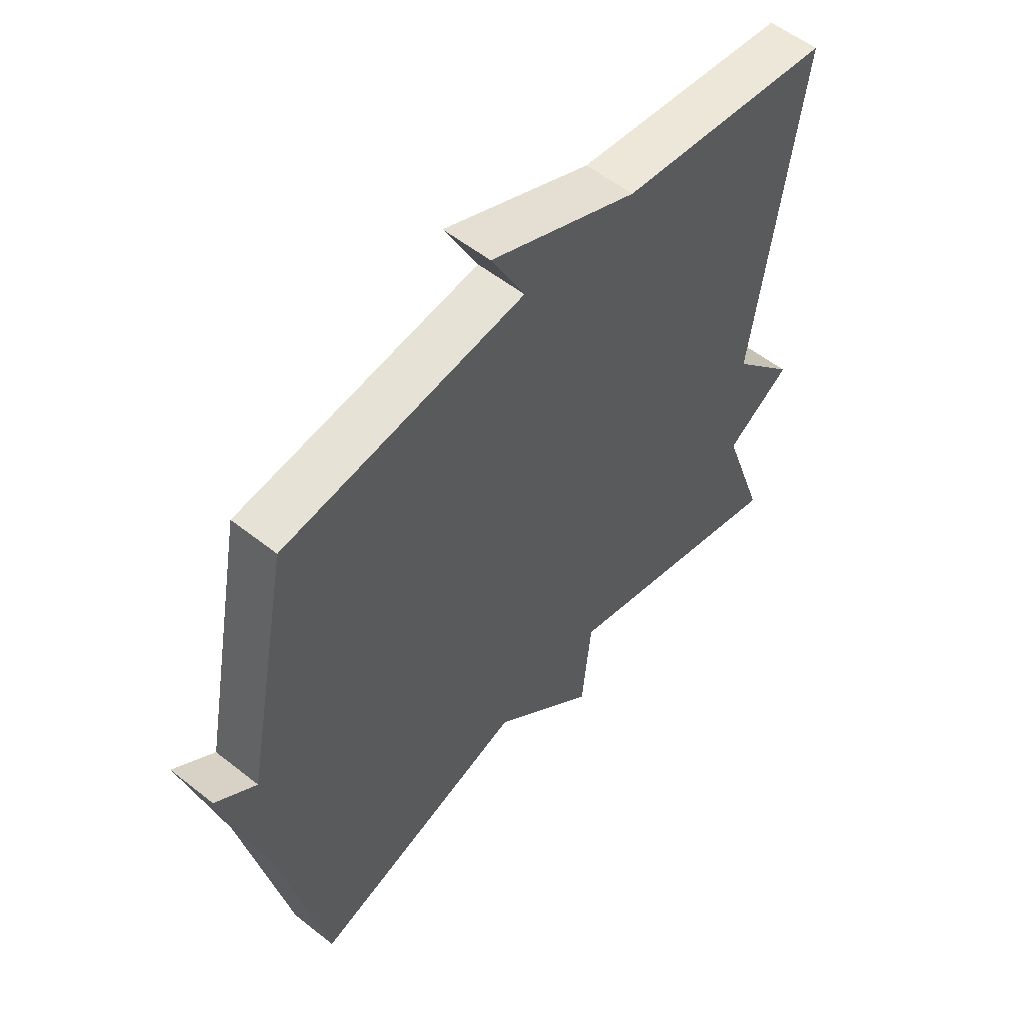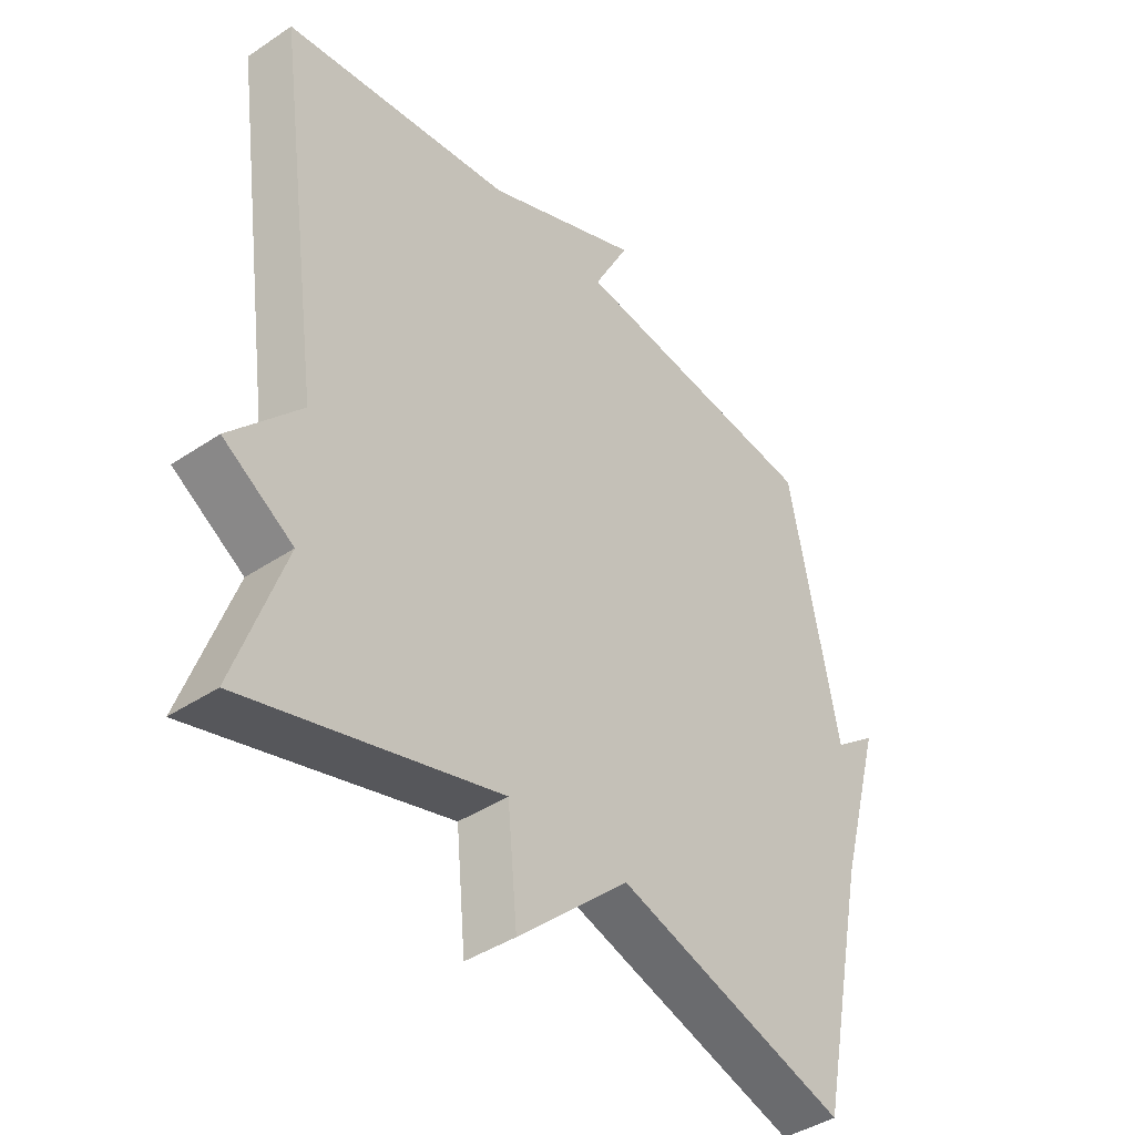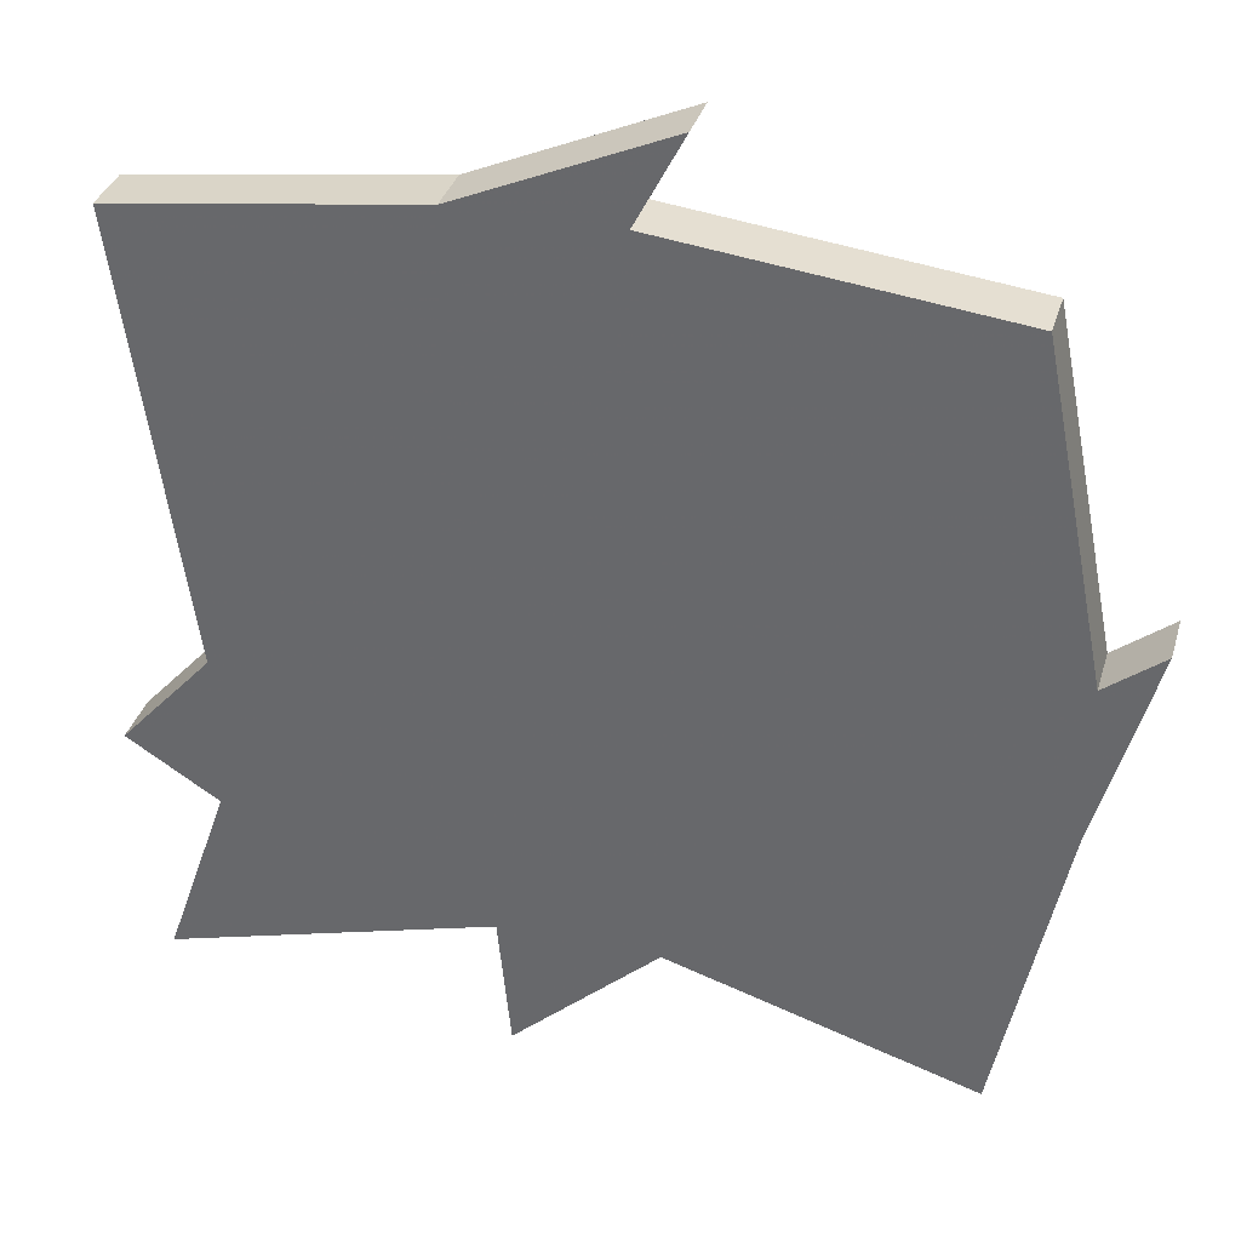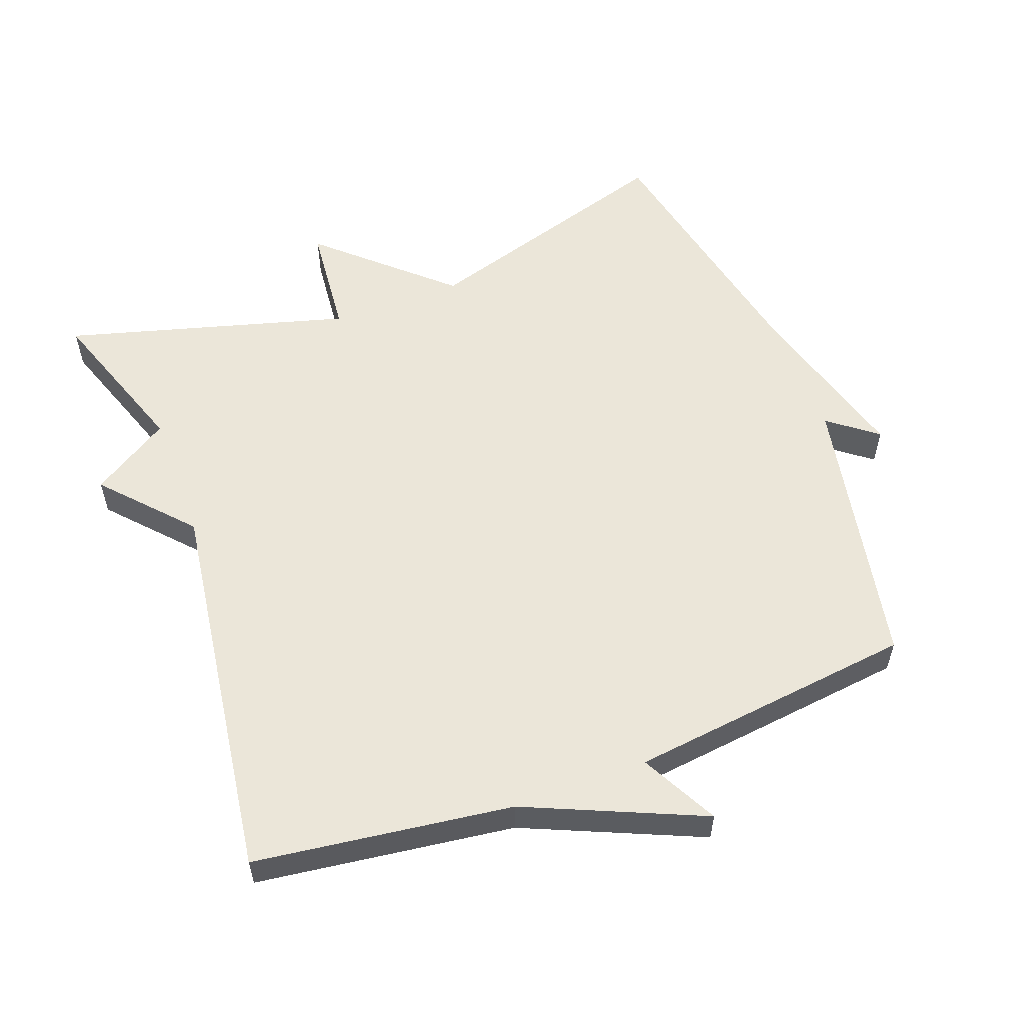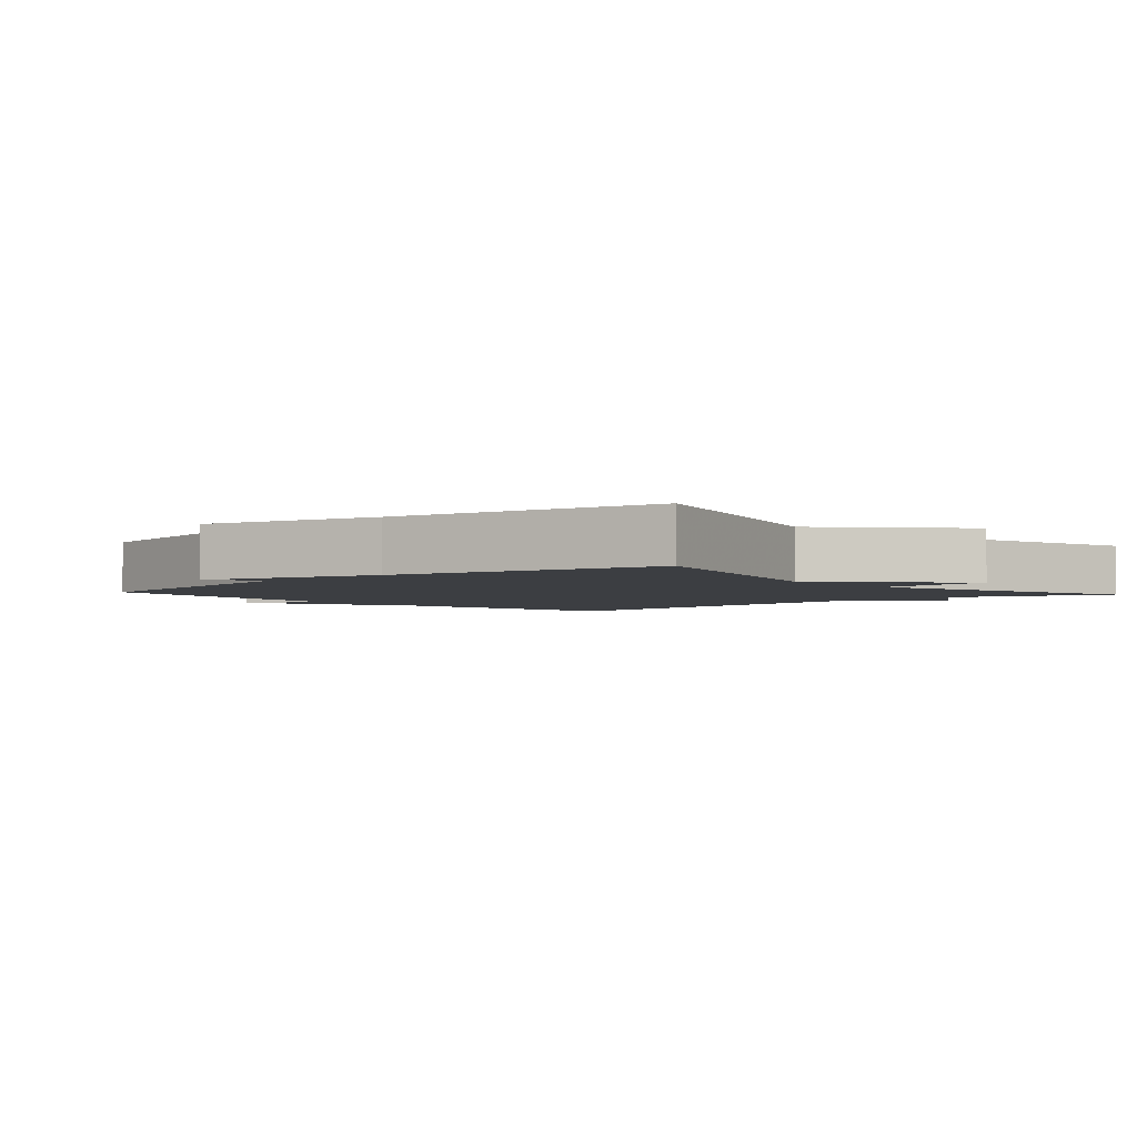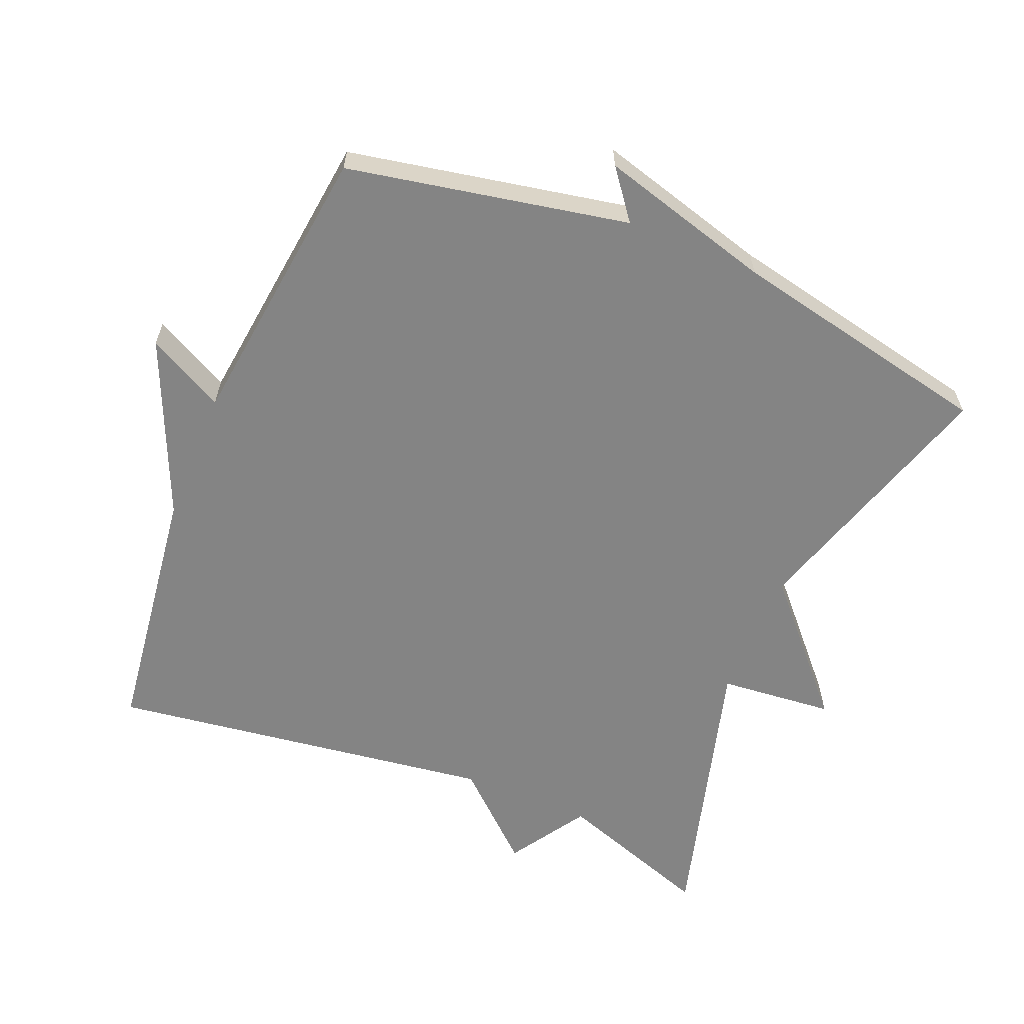
<metadata>
{"format":"obj","ext":"obj","renderer":"f3d","projection":"perspective","resolution":1024,"background":"white","views":[{"elev":55.4,"azim":129.8,"up":"+Z"},{"elev":-41.7,"azim":-51.0,"up":"+Z"},{"elev":34.6,"azim":15.8,"up":"+Z"},{"elev":56.3,"azim":-20.5,"up":"+Y"},{"elev":-3.1,"azim":131.8,"up":"+Y"},{"elev":-61.3,"azim":67.4,"up":"+Y"}]}
</metadata>
<code>
v -0.5 0.07 -0.5
v -0.42 0.07 -0.269
v -0.535 0.07 -0.196
v -0.42 0.07 -0.069
v -0.5 0.07 0.5
v -0.122 0.07 0.55
v 0.137 0.07 0.663
v 0.078 0.07 0.55
v 0.5 0.07 0.5
v 0.581 0.07 0.089
v 0.652 0.07 0.144
v 0.581 0.07 -0.111
v 0.5 0.07 -0.5
v 0.117 0.07 -0.383
v -0.067 0.07 -0.551
v -0.083 0.07 -0.383
v -0.5 0 -0.5
v -0.42 0 -0.269
v -0.535 0 -0.196
v -0.42 0 -0.069
v -0.5 0 0.5
v -0.122 0 0.55
v 0.137 0 0.663
v 0.078 0 0.55
v 0.5 0 0.5
v 0.581 0 0.089
v 0.652 0 0.144
v 0.581 0 -0.111
v 0.5 0 -0.5
v 0.117 0 -0.383
v -0.067 0 -0.551
v -0.083 0 -0.383
f 14 15 16
f 12 13 14
f 10 11 12 14
f 10 14 16
f 9 10 16
f 8 9 16
f 6 7 8
f 6 8 16
f 5 6 16
f 4 5 16
f 2 3 4 16
f 1 2 16
f 32 31 30
f 30 29 28
f 30 28 27 26
f 32 30 26
f 32 26 25
f 32 25 24
f 24 23 22
f 32 24 22
f 32 22 21
f 32 21 20
f 32 20 19 18
f 32 18 17
f 1 17 18 2
f 2 18 19 3
f 3 19 20 4
f 4 20 21 5
f 5 21 22 6
f 6 22 23 7
f 7 23 24 8
f 8 24 25 9
f 9 25 26 10
f 10 26 27 11
f 11 27 28 12
f 12 28 29 13
f 13 29 30 14
f 14 30 31 15
f 15 31 32 16
f 16 32 17 1

</code>
